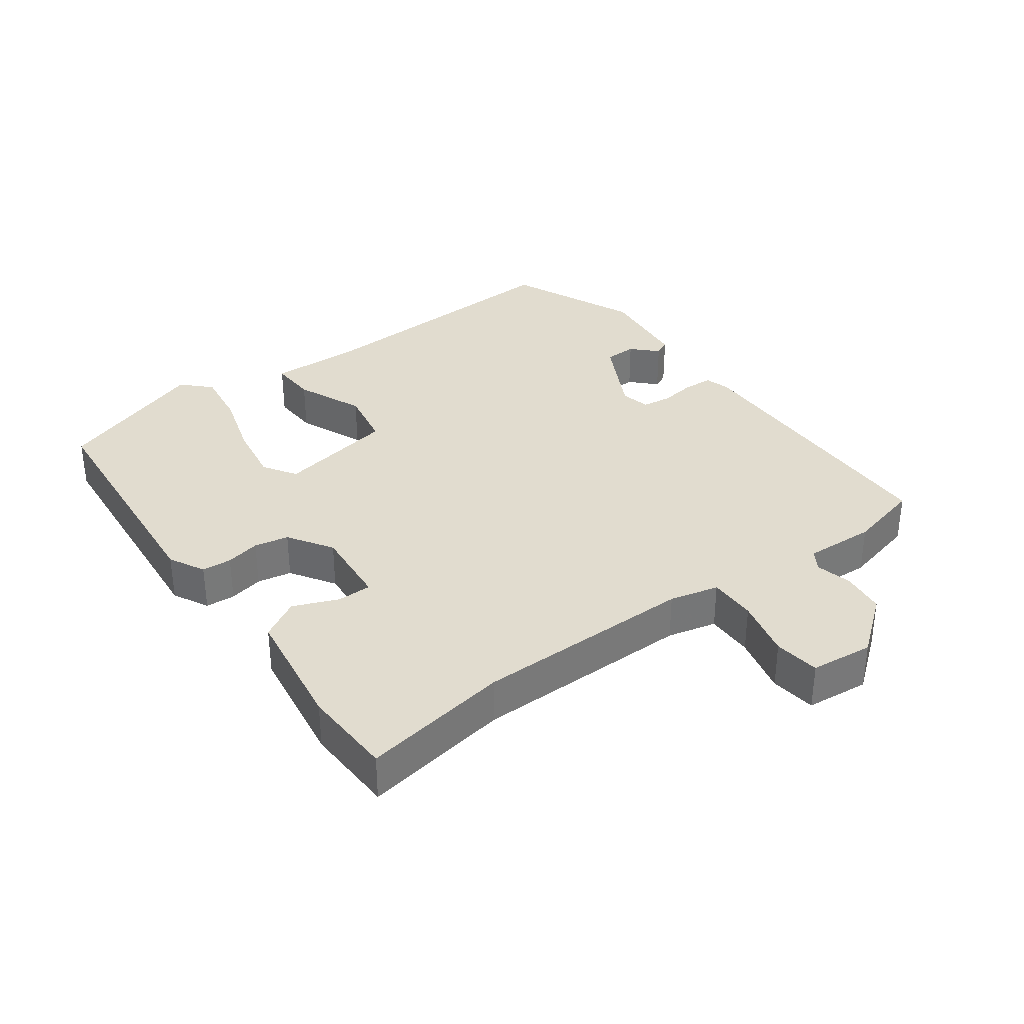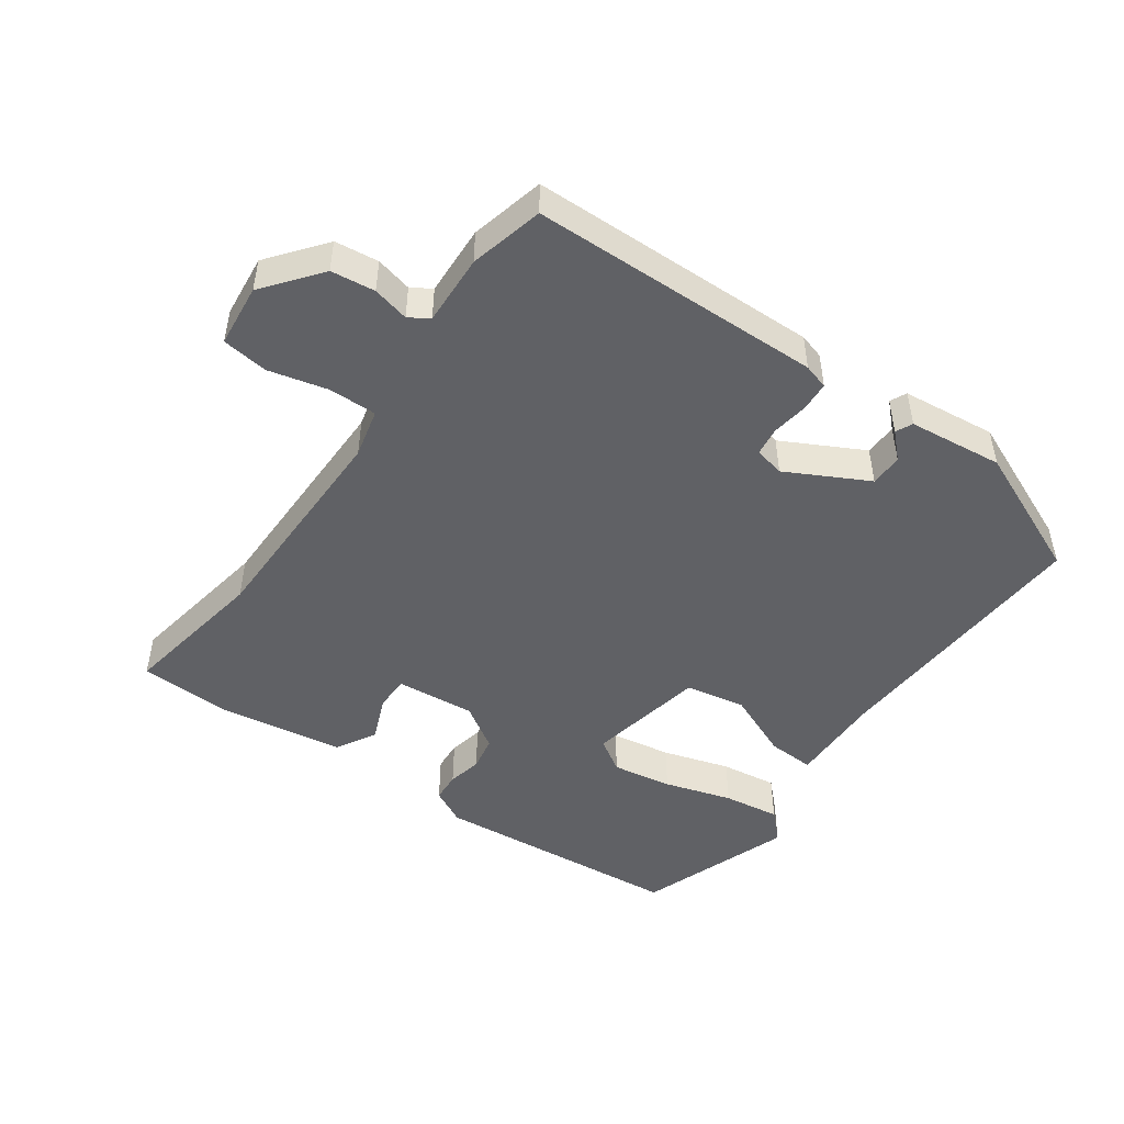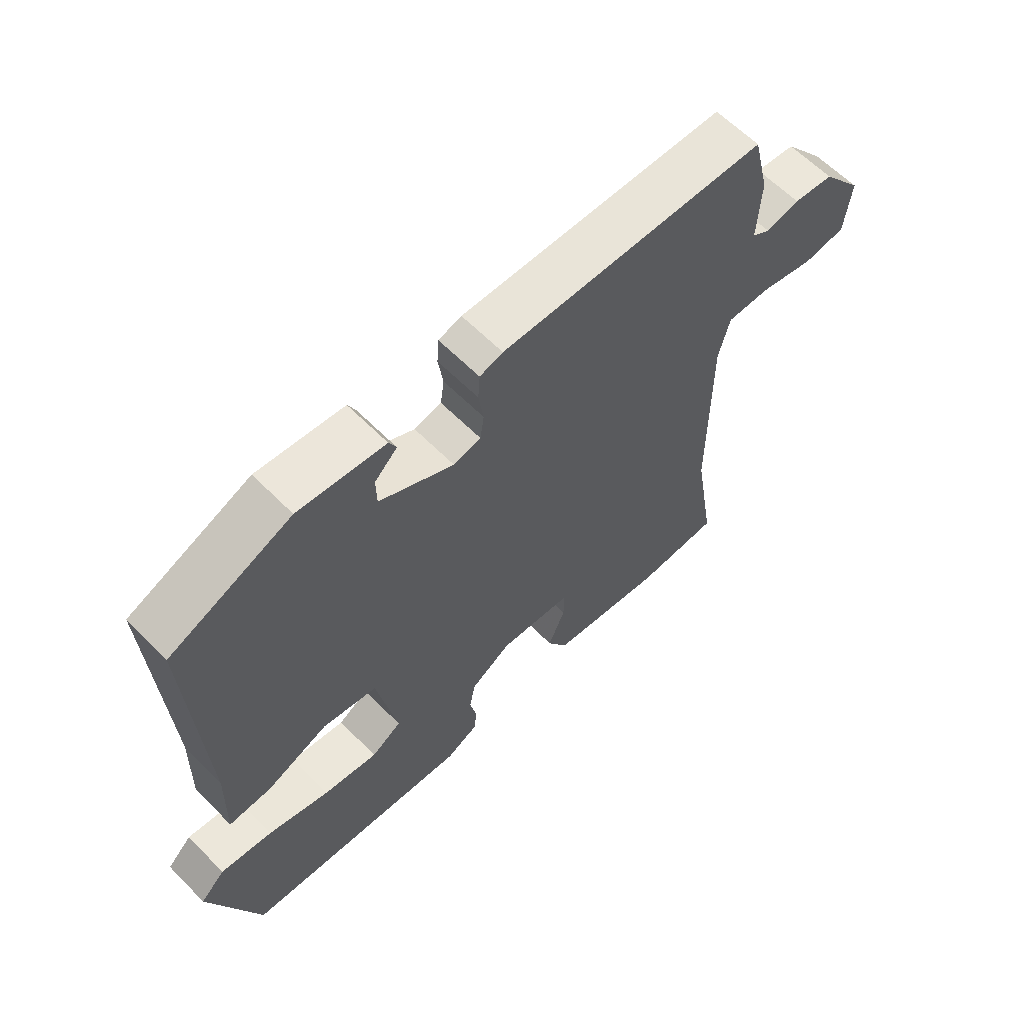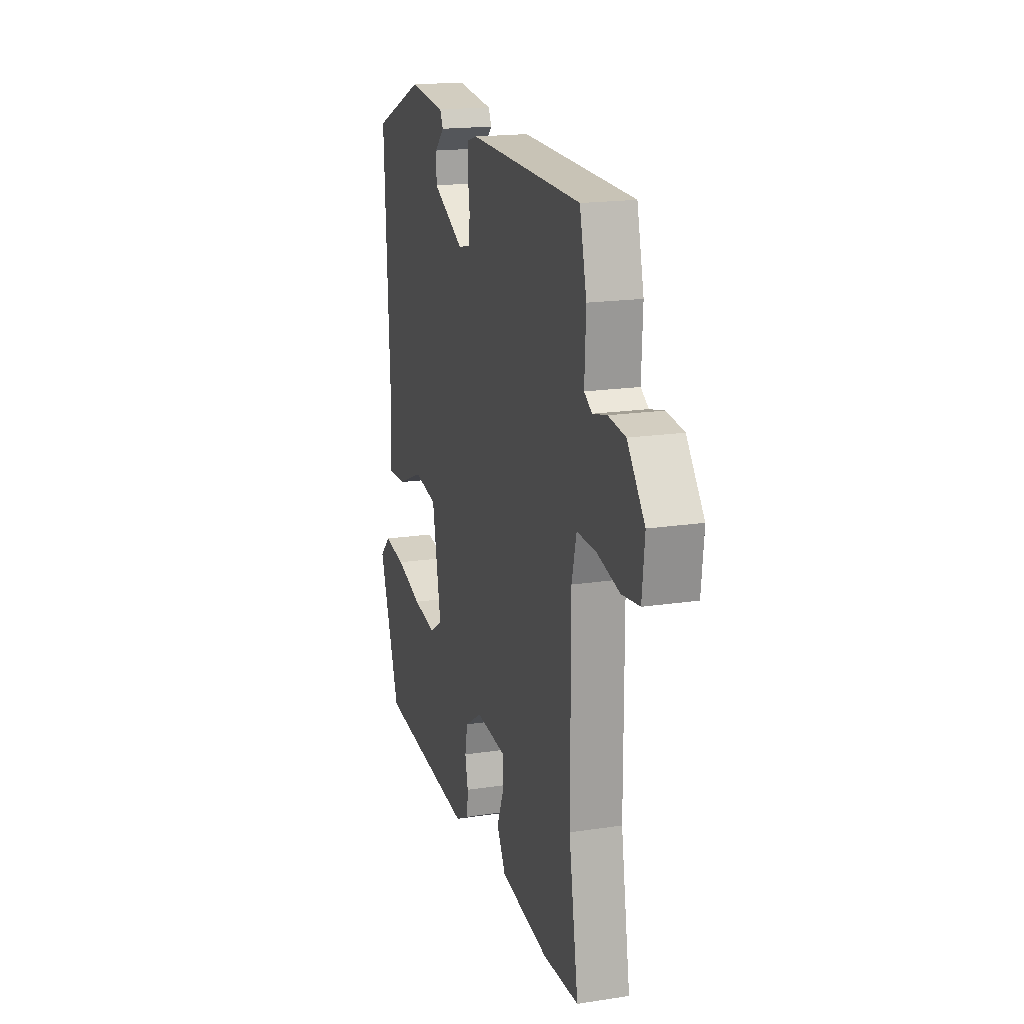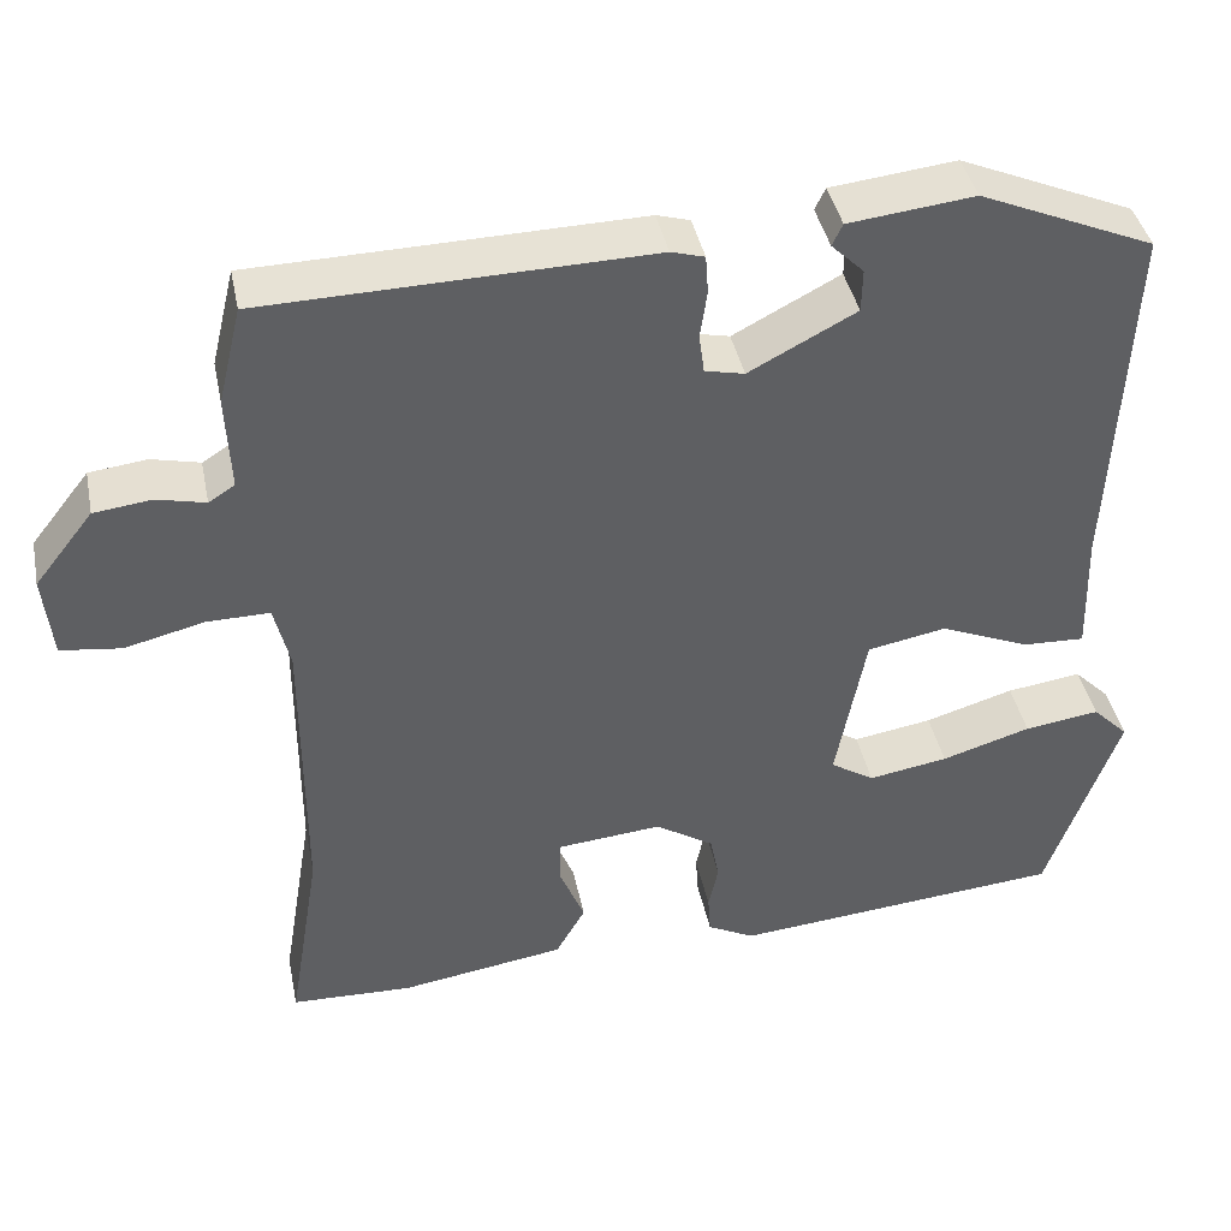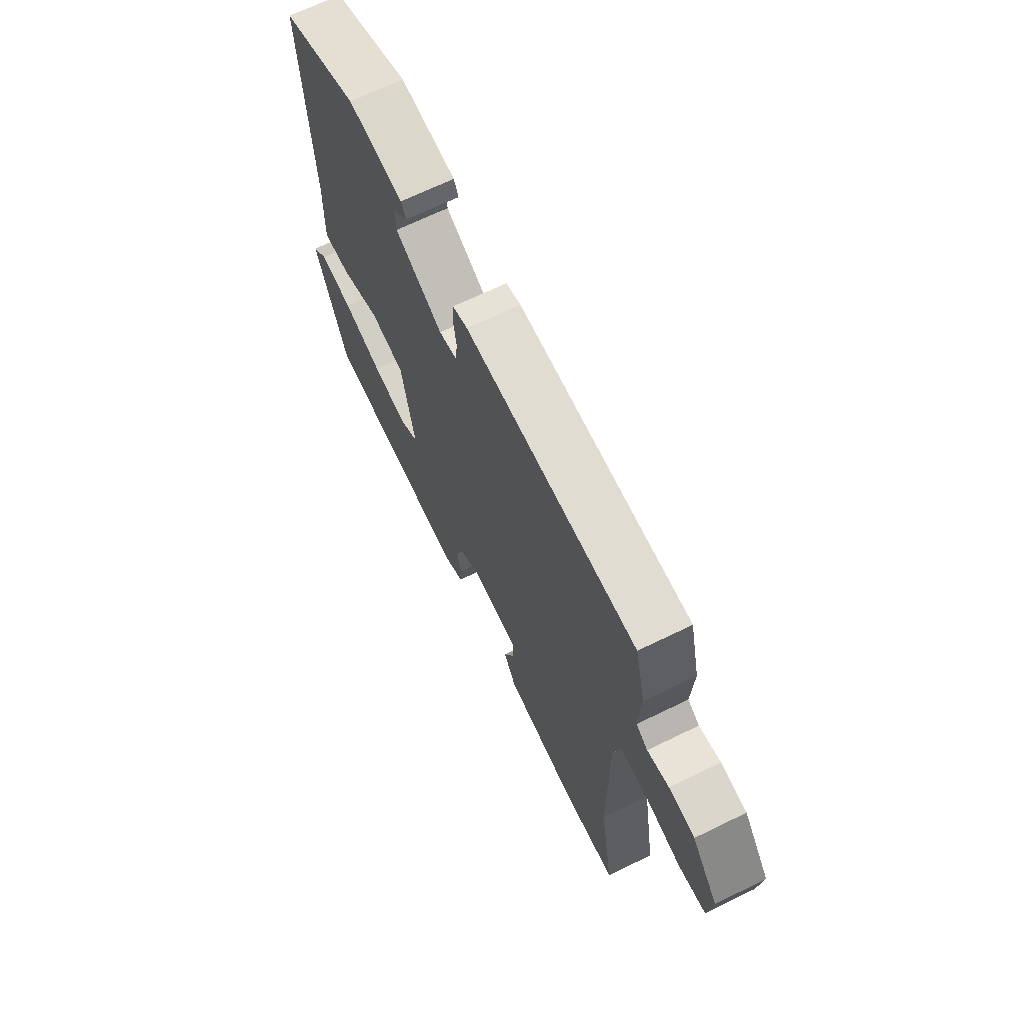
<metadata>
{"format":"obj","ext":"obj","renderer":"f3d","projection":"perspective","resolution":1024,"background":"white","views":[{"elev":34.4,"azim":-126.3,"up":"+Y"},{"elev":-48.2,"azim":-35.4,"up":"+Y"},{"elev":62.0,"azim":135.6,"up":"+Z"},{"elev":18.1,"azim":-106.6,"up":"+Z"},{"elev":40.8,"azim":-11.5,"up":"+Z"},{"elev":68.2,"azim":-116.0,"up":"+Z"}]}
</metadata>
<code>
v 0.452 0.07 -0.501
v 0.072 0.07 -0.535
v 0.018 0.07 -0.507
v 0.015 0.07 -0.462
v 0.026 0.07 -0.41
v 0.016 0.07 -0.358
v -0.051 0.07 -0.315
v -0.171 0.07 -0.326
v -0.171 0.07 -0.378
v -0.143 0.07 -0.446
v -0.177 0.07 -0.506
v -0.366 0.07 -0.535
v -0.505 0.07 -0.53
v -0.468 0.07 -0.306
v -0.467 0.07 0.026
v -0.485 0.07 0.1
v -0.557 0.07 0.099
v -0.647 0.07 0.077
v -0.716 0.07 0.086
v -0.726 0.07 0.181
v -0.659 0.07 0.266
v -0.593 0.07 0.274
v -0.538 0.07 0.261
v -0.508 0.07 0.28
v -0.513 0.07 0.387
v -0.486 0.07 0.498
v -0.047 0.07 0.508
v -0.009 0.07 0.497
v -0.006 0.07 0.453
v -0.014 0.07 0.398
v -0.008 0.07 0.354
v 0.037 0.07 0.344
v 0.159 0.07 0.408
v 0.16 0.07 0.457
v 0.123 0.07 0.493
v 0.135 0.07 0.518
v 0.278 0.07 0.534
v 0.477 0.07 0.449
v 0.457 0.07 0.037
v 0.461 0.07 -0.103
v 0.39 0.07 -0.1
v 0.288 0.07 -0.057
v 0.198 0.07 -0.074
v 0.164 0.07 -0.253
v 0.214 0.07 -0.285
v 0.305 0.07 -0.27
v 0.407 0.07 -0.239
v 0.493 0.07 -0.227
v 0.534 0.07 -0.268
v 0.452 0 -0.501
v 0.072 0 -0.535
v 0.018 0 -0.507
v 0.015 0 -0.462
v 0.026 0 -0.41
v 0.016 0 -0.358
v -0.051 0 -0.315
v -0.171 0 -0.326
v -0.171 0 -0.378
v -0.143 0 -0.446
v -0.177 0 -0.506
v -0.366 0 -0.535
v -0.505 0 -0.53
v -0.468 0 -0.306
v -0.467 0 0.026
v -0.485 0 0.1
v -0.557 0 0.099
v -0.647 0 0.077
v -0.716 0 0.086
v -0.726 0 0.181
v -0.659 0 0.266
v -0.593 0 0.274
v -0.538 0 0.261
v -0.508 0 0.28
v -0.513 0 0.387
v -0.486 0 0.498
v -0.047 0 0.508
v -0.009 0 0.497
v -0.006 0 0.453
v -0.014 0 0.398
v -0.008 0 0.354
v 0.037 0 0.344
v 0.159 0 0.408
v 0.16 0 0.457
v 0.123 0 0.493
v 0.135 0 0.518
v 0.278 0 0.534
v 0.477 0 0.449
v 0.457 0 0.037
v 0.461 0 -0.103
v 0.39 0 -0.1
v 0.288 0 -0.057
v 0.198 0 -0.074
v 0.164 0 -0.253
v 0.214 0 -0.285
v 0.305 0 -0.27
v 0.407 0 -0.239
v 0.493 0 -0.227
v 0.534 0 -0.268
f 46 47 48 49
f 45 46 49 1
f 44 45 1 2
f 43 44 2 3
f 39 40 41 42
f 39 42 43
f 38 39 43
f 37 38 43
f 34 35 36 37
f 33 34 37 43
f 32 33 43
f 31 32 43
f 27 28 29 30
f 27 30 31
f 24 25 26 27
f 23 24 27 31
f 20 21 22 23
f 17 18 19 20
f 16 17 20 23
f 11 12 13 14
f 9 10 11 14
f 8 9 14 15
f 7 8 15 16
f 43 3 4 5
f 43 5 6
f 16 23 31 43
f 6 7 16 43
f 98 97 96 95
f 50 98 95 94
f 51 50 94 93
f 52 51 93 92
f 91 90 89 88
f 92 91 88
f 92 88 87
f 92 87 86
f 86 85 84 83
f 92 86 83 82
f 92 82 81
f 92 81 80
f 79 78 77 76
f 80 79 76
f 76 75 74 73
f 80 76 73 72
f 72 71 70 69
f 69 68 67 66
f 72 69 66 65
f 63 62 61 60
f 63 60 59 58
f 64 63 58 57
f 65 64 57 56
f 54 53 52 92
f 55 54 92
f 92 80 72 65
f 92 65 56 55
f 1 50 51 2
f 2 51 52 3
f 3 52 53 4
f 4 53 54 5
f 5 54 55 6
f 6 55 56 7
f 7 56 57 8
f 8 57 58 9
f 9 58 59 10
f 10 59 60 11
f 11 60 61 12
f 12 61 62 13
f 13 62 63 14
f 14 63 64 15
f 15 64 65 16
f 16 65 66 17
f 17 66 67 18
f 18 67 68 19
f 19 68 69 20
f 20 69 70 21
f 21 70 71 22
f 22 71 72 23
f 23 72 73 24
f 24 73 74 25
f 25 74 75 26
f 26 75 76 27
f 27 76 77 28
f 28 77 78 29
f 29 78 79 30
f 30 79 80 31
f 31 80 81 32
f 32 81 82 33
f 33 82 83 34
f 34 83 84 35
f 35 84 85 36
f 36 85 86 37
f 37 86 87 38
f 38 87 88 39
f 39 88 89 40
f 40 89 90 41
f 41 90 91 42
f 42 91 92 43
f 43 92 93 44
f 44 93 94 45
f 45 94 95 46
f 46 95 96 47
f 47 96 97 48
f 48 97 98 49
f 49 98 50 1

</code>
